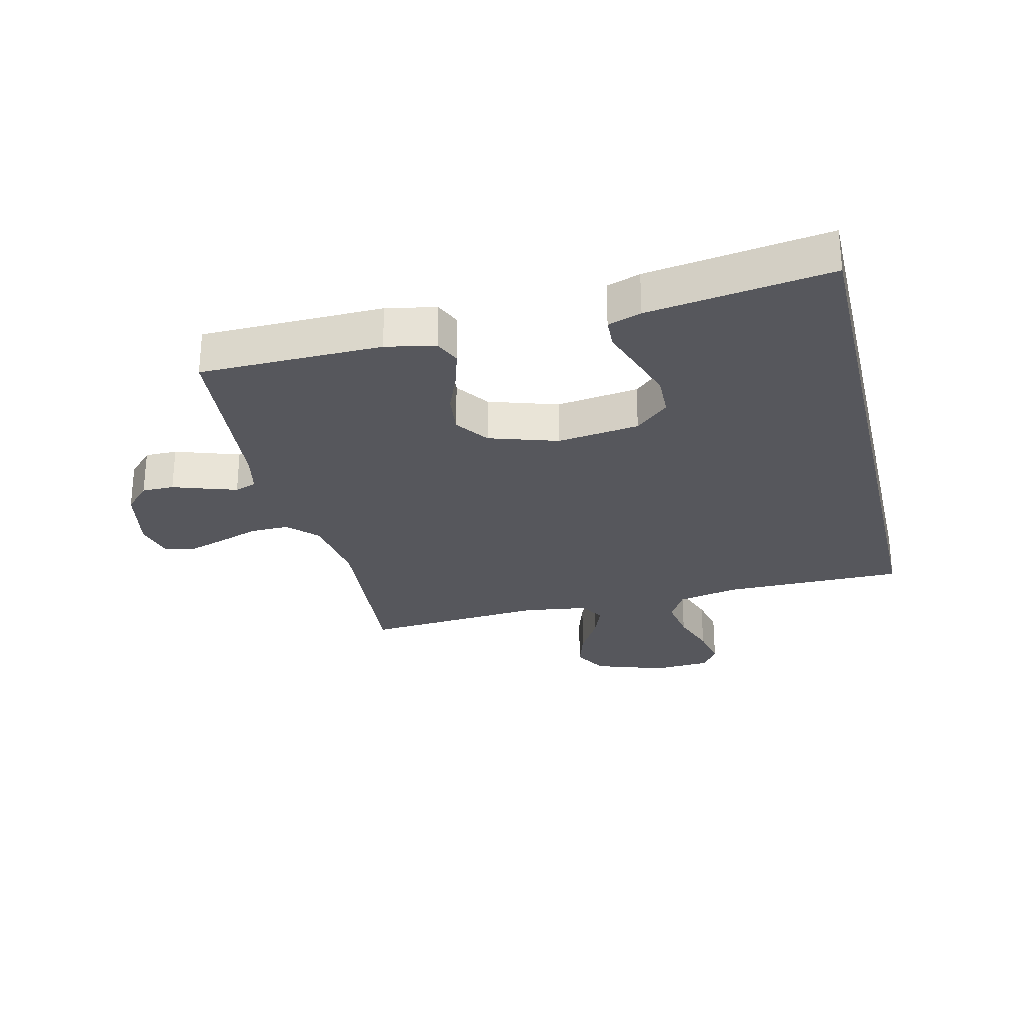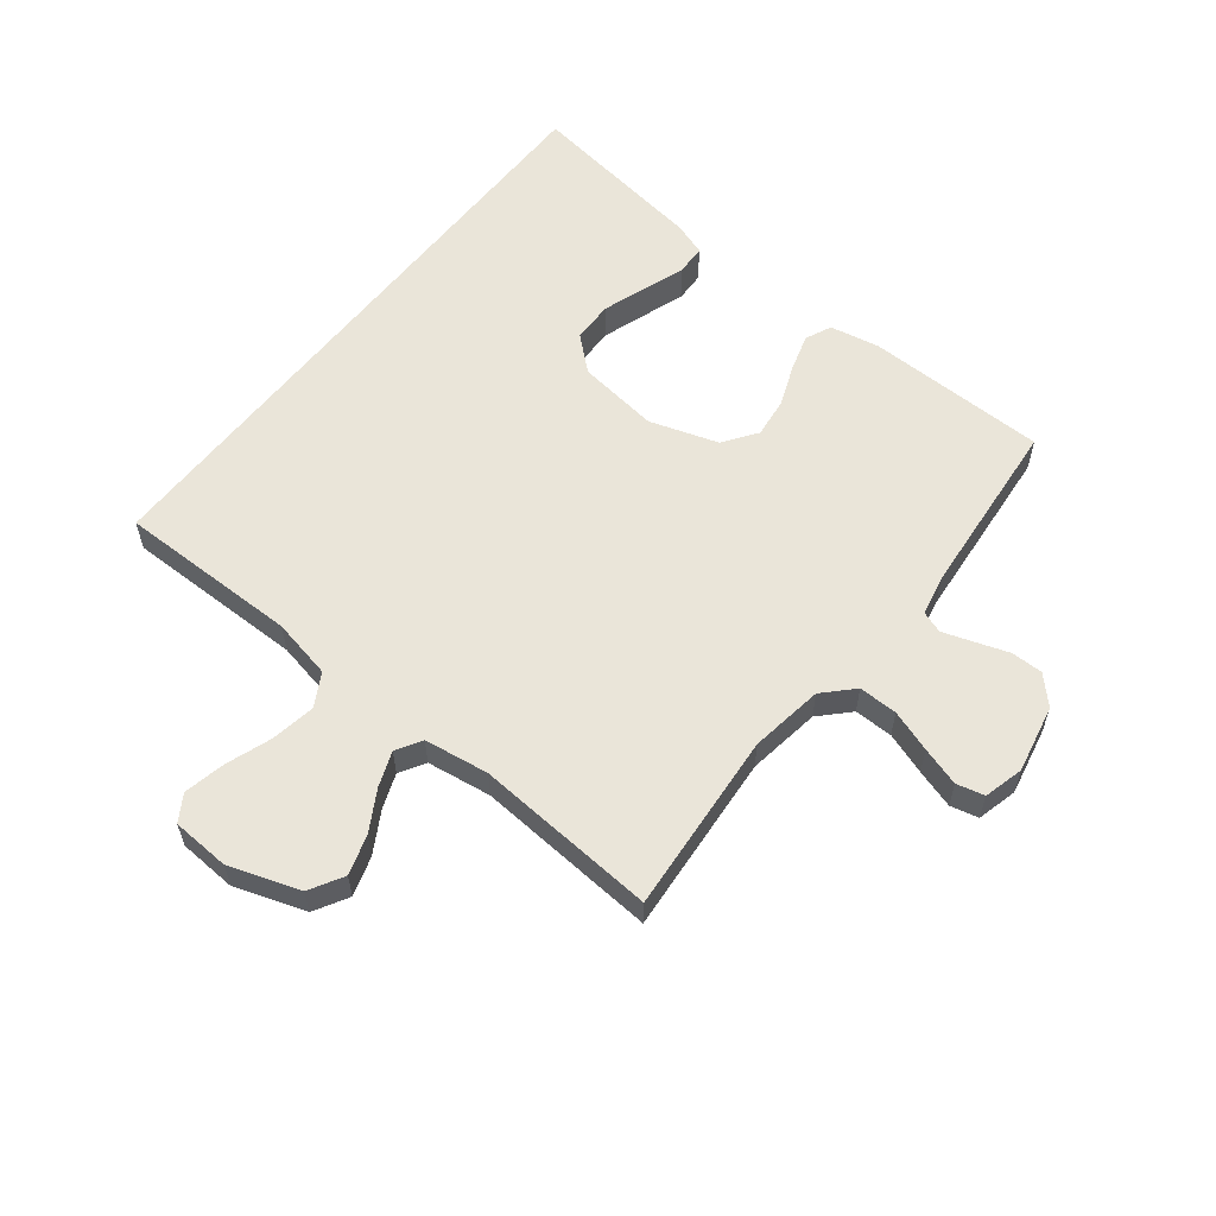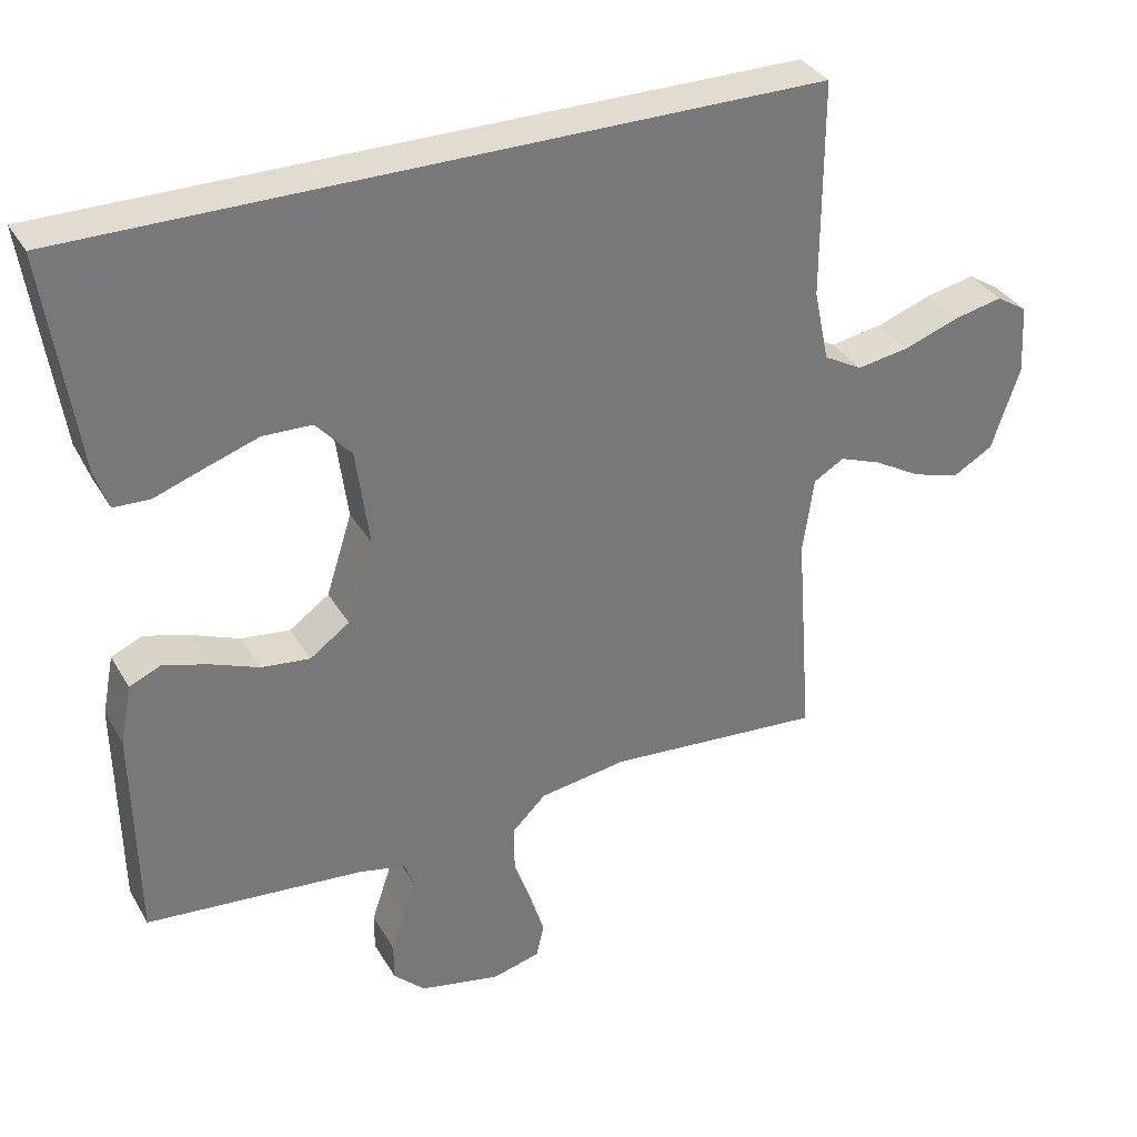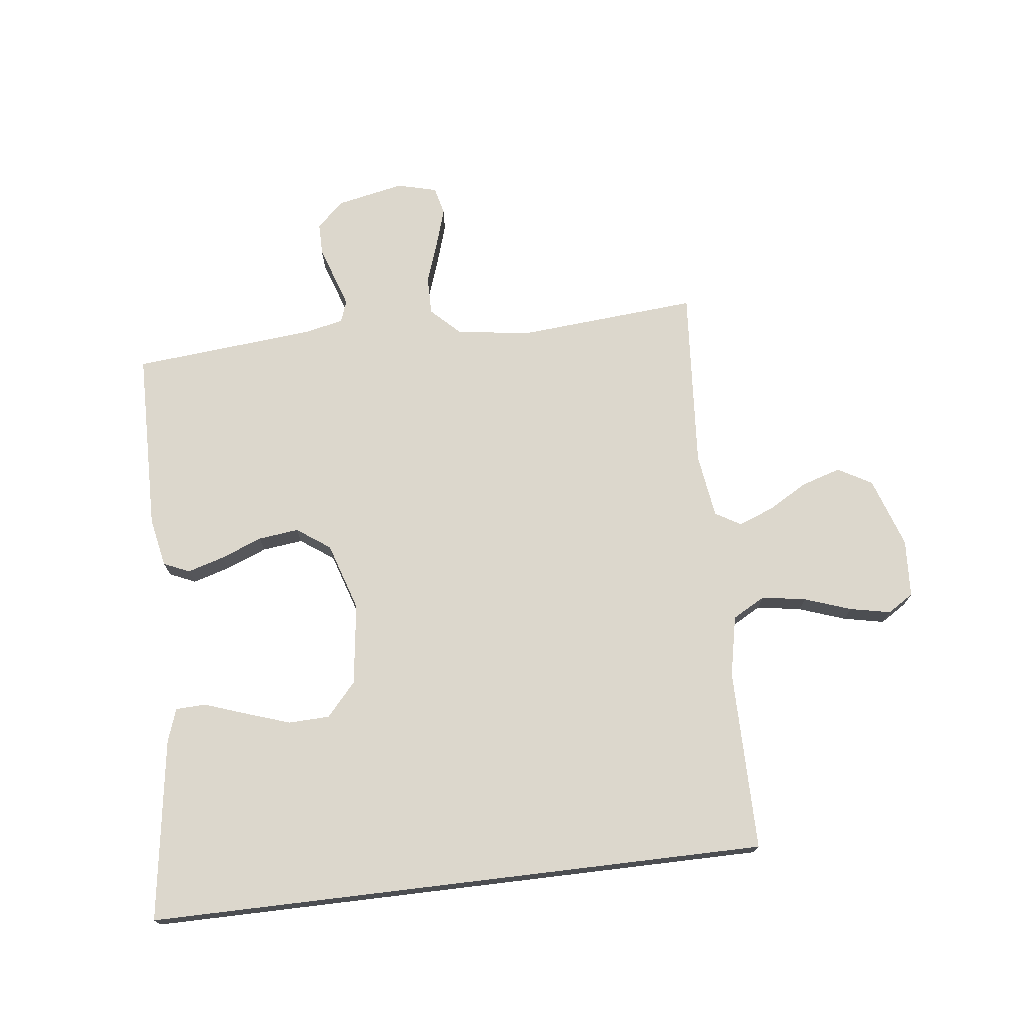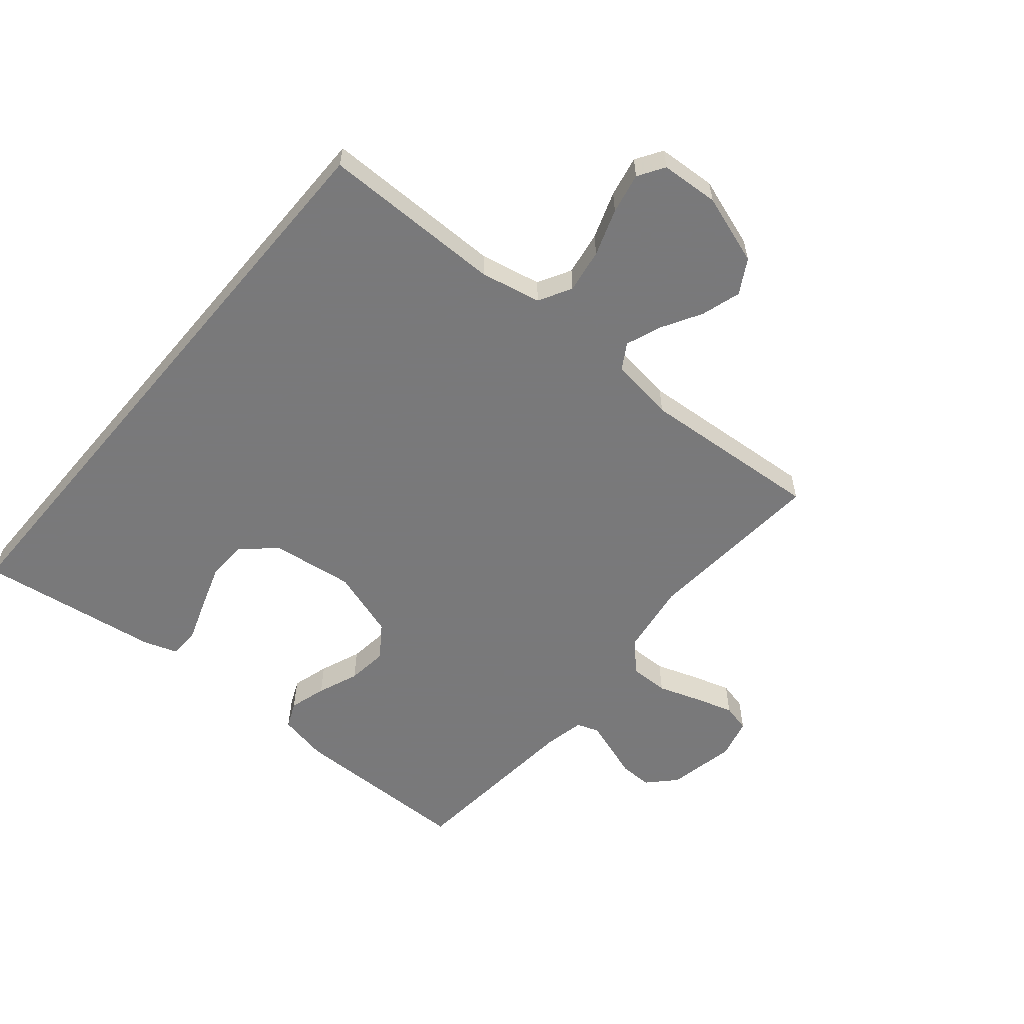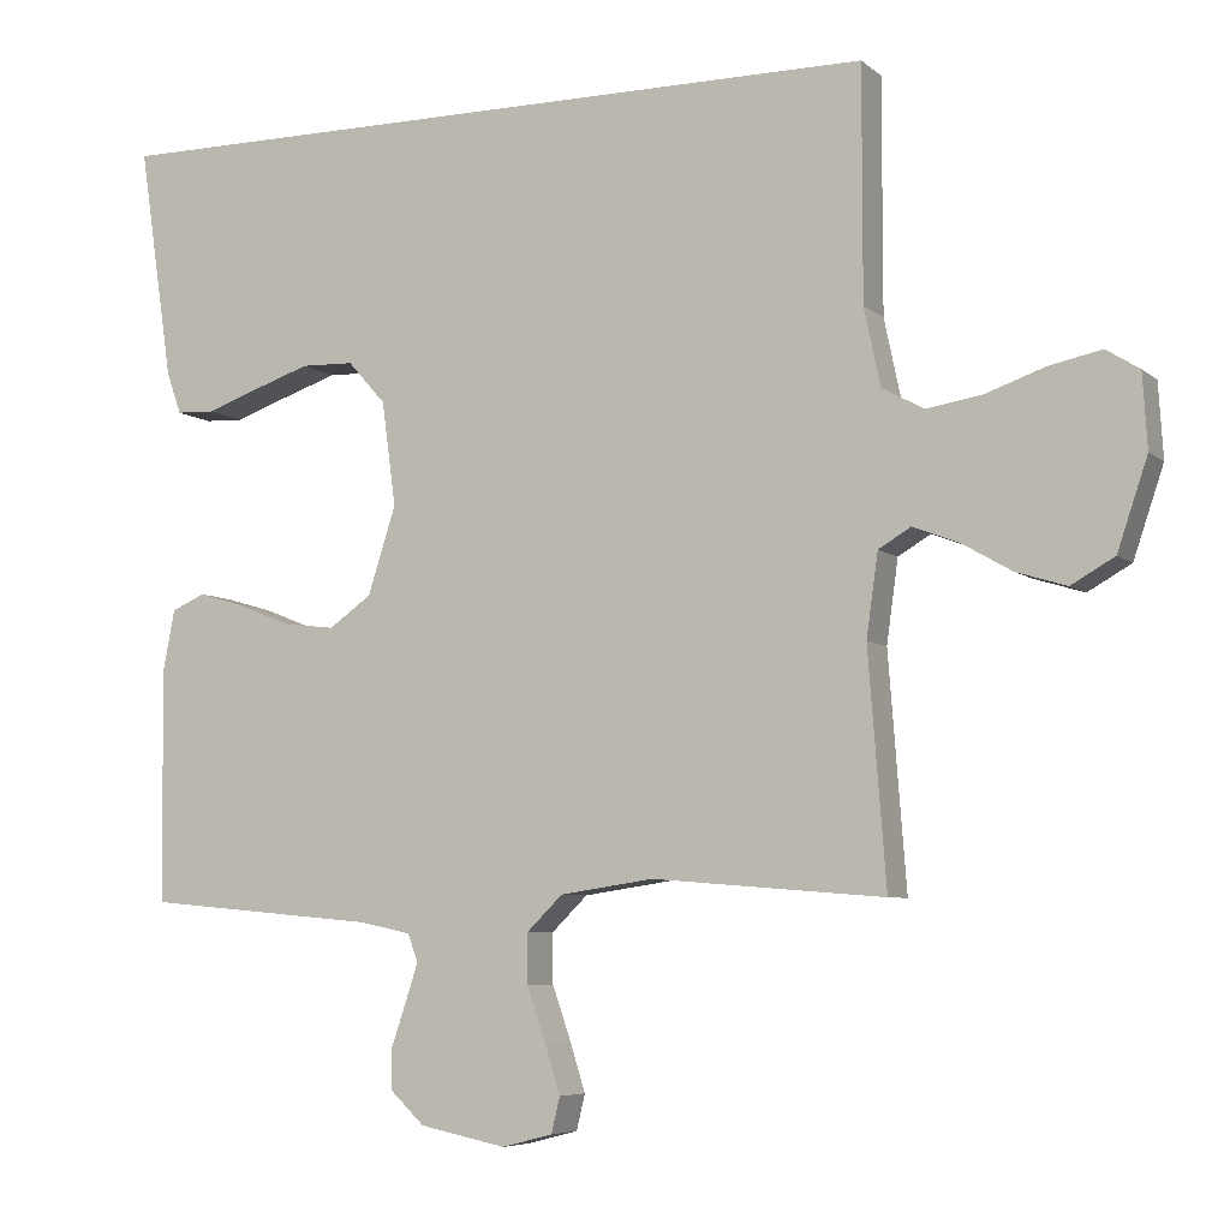
<metadata>
{"format":"obj","ext":"obj","renderer":"f3d","projection":"perspective","resolution":1024,"background":"white","views":[{"elev":-27.6,"azim":-76.6,"up":"+Y"},{"elev":58.4,"azim":128.1,"up":"+Y"},{"elev":34.2,"azim":-26.3,"up":"+Z"},{"elev":72.9,"azim":-6.9,"up":"+Y"},{"elev":-57.8,"azim":49.9,"up":"+Y"},{"elev":-6.3,"azim":25.1,"up":"+Z"}]}
</metadata>
<code>
v 0.5 0.07 -0.5
v 0.2 0.07 -0.476
v 0.079 0.07 -0.494
v 0.032 0.07 -0.54
v 0.033 0.07 -0.604
v 0.057 0.07 -0.673
v 0.077 0.07 -0.737
v 0.066 0.07 -0.783
v 0 0.07 -0.8
v -0.112 0.07 -0.777
v -0.156 0.07 -0.735
v -0.156 0.07 -0.682
v -0.137 0.07 -0.626
v -0.121 0.07 -0.577
v -0.134 0.07 -0.541
v -0.2 0.07 -0.527
v -0.5 0.07 -0.5
v -0.505 0.07 -0.2
v -0.489 0.07 -0.118
v -0.446 0.07 -0.099
v -0.385 0.07 -0.117
v -0.317 0.07 -0.144
v -0.25 0.07 -0.152
v -0.195 0.07 -0.113
v -0.159 0.07 0
v -0.177 0.07 0.135
v -0.226 0.07 0.19
v -0.294 0.07 0.192
v -0.368 0.07 0.167
v -0.436 0.07 0.143
v -0.486 0.07 0.145
v -0.505 0.07 0.2
v -0.549 0.07 0.5
v 0.477 0.07 0.5
v 0.477 0.07 0.2
v 0.498 0.07 0.1
v 0.552 0.07 0.07
v 0.625 0.07 0.082
v 0.702 0.07 0.109
v 0.769 0.07 0.123
v 0.812 0.07 0.096
v 0.818 0.07 0
v 0.779 0.07 -0.116
v 0.723 0.07 -0.148
v 0.658 0.07 -0.128
v 0.592 0.07 -0.09
v 0.534 0.07 -0.068
v 0.492 0.07 -0.093
v 0.477 0.07 -0.2
v 0.5 0 -0.5
v 0.2 0 -0.476
v 0.079 0 -0.494
v 0.032 0 -0.54
v 0.033 0 -0.604
v 0.057 0 -0.673
v 0.077 0 -0.737
v 0.066 0 -0.783
v 0 0 -0.8
v -0.112 0 -0.777
v -0.156 0 -0.735
v -0.156 0 -0.682
v -0.137 0 -0.626
v -0.121 0 -0.577
v -0.134 0 -0.541
v -0.2 0 -0.527
v -0.5 0 -0.5
v -0.505 0 -0.2
v -0.489 0 -0.118
v -0.446 0 -0.099
v -0.385 0 -0.117
v -0.317 0 -0.144
v -0.25 0 -0.152
v -0.195 0 -0.113
v -0.159 0 0
v -0.177 0 0.135
v -0.226 0 0.19
v -0.294 0 0.192
v -0.368 0 0.167
v -0.436 0 0.143
v -0.486 0 0.145
v -0.505 0 0.2
v -0.549 0 0.5
v 0.477 0 0.5
v 0.477 0 0.2
v 0.498 0 0.1
v 0.552 0 0.07
v 0.625 0 0.082
v 0.702 0 0.109
v 0.769 0 0.123
v 0.812 0 0.096
v 0.818 0 0
v 0.779 0 -0.116
v 0.723 0 -0.148
v 0.658 0 -0.128
v 0.592 0 -0.09
v 0.534 0 -0.068
v 0.492 0 -0.093
v 0.477 0 -0.2
f 43 44 45 46
f 43 46 47
f 42 43 47
f 41 42 47
f 38 39 40 41
f 37 38 41 47
f 36 37 47 48
f 32 33 34 35
f 29 30 31 32
f 28 29 32
f 27 28 32 35
f 26 27 35 36
f 19 20 21 22
f 17 18 19 22
f 16 17 22 23
f 15 16 23 24
f 10 11 12 13
f 10 13 14
f 9 10 14
f 5 6 7 8
f 5 8 9 14
f 49 1 2
f 49 2 3
f 48 49 3
f 25 26 36 48
f 25 48 3
f 24 25 3 4
f 14 15 24
f 4 5 14 24
f 95 94 93 92
f 96 95 92
f 96 92 91
f 96 91 90
f 90 89 88 87
f 96 90 87 86
f 97 96 86 85
f 84 83 82 81
f 81 80 79 78
f 81 78 77
f 84 81 77 76
f 85 84 76 75
f 71 70 69 68
f 71 68 67 66
f 72 71 66 65
f 73 72 65 64
f 62 61 60 59
f 63 62 59
f 63 59 58
f 57 56 55 54
f 63 58 57 54
f 51 50 98
f 52 51 98
f 52 98 97
f 97 85 75 74
f 52 97 74
f 53 52 74 73
f 73 64 63
f 73 63 54 53
f 1 50 51 2
f 2 51 52 3
f 3 52 53 4
f 4 53 54 5
f 5 54 55 6
f 6 55 56 7
f 7 56 57 8
f 8 57 58 9
f 9 58 59 10
f 10 59 60 11
f 11 60 61 12
f 12 61 62 13
f 13 62 63 14
f 14 63 64 15
f 15 64 65 16
f 16 65 66 17
f 17 66 67 18
f 18 67 68 19
f 19 68 69 20
f 20 69 70 21
f 21 70 71 22
f 22 71 72 23
f 23 72 73 24
f 24 73 74 25
f 25 74 75 26
f 26 75 76 27
f 27 76 77 28
f 28 77 78 29
f 29 78 79 30
f 30 79 80 31
f 31 80 81 32
f 32 81 82 33
f 33 82 83 34
f 34 83 84 35
f 35 84 85 36
f 36 85 86 37
f 37 86 87 38
f 38 87 88 39
f 39 88 89 40
f 40 89 90 41
f 41 90 91 42
f 42 91 92 43
f 43 92 93 44
f 44 93 94 45
f 45 94 95 46
f 46 95 96 47
f 47 96 97 48
f 48 97 98 49
f 49 98 50 1

</code>
